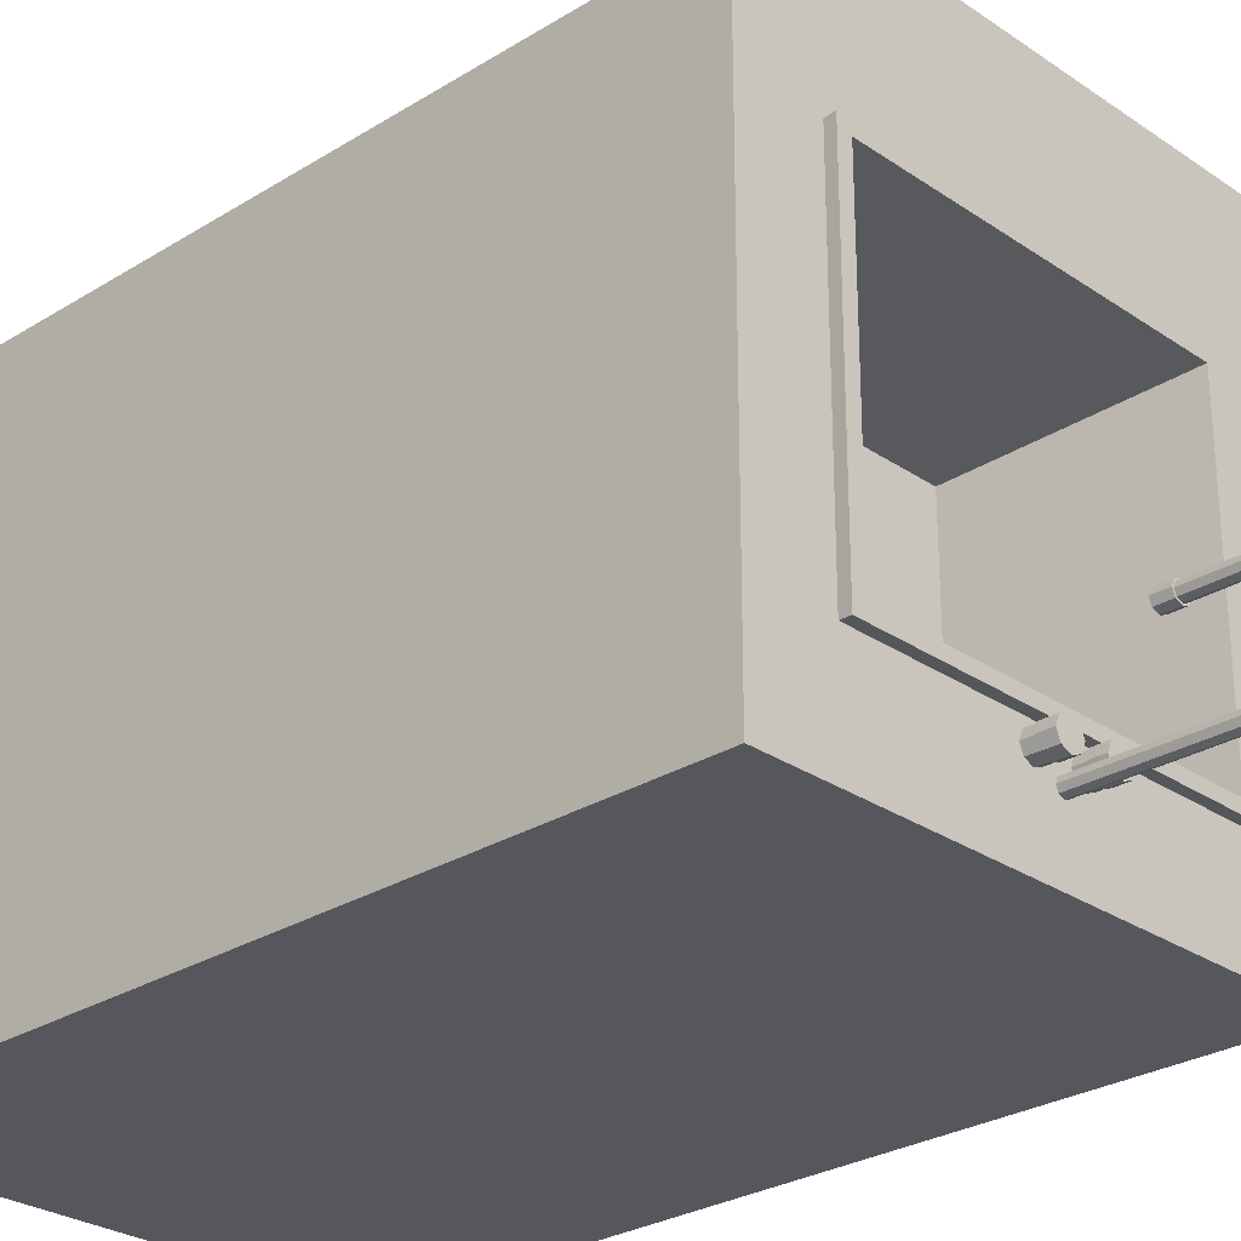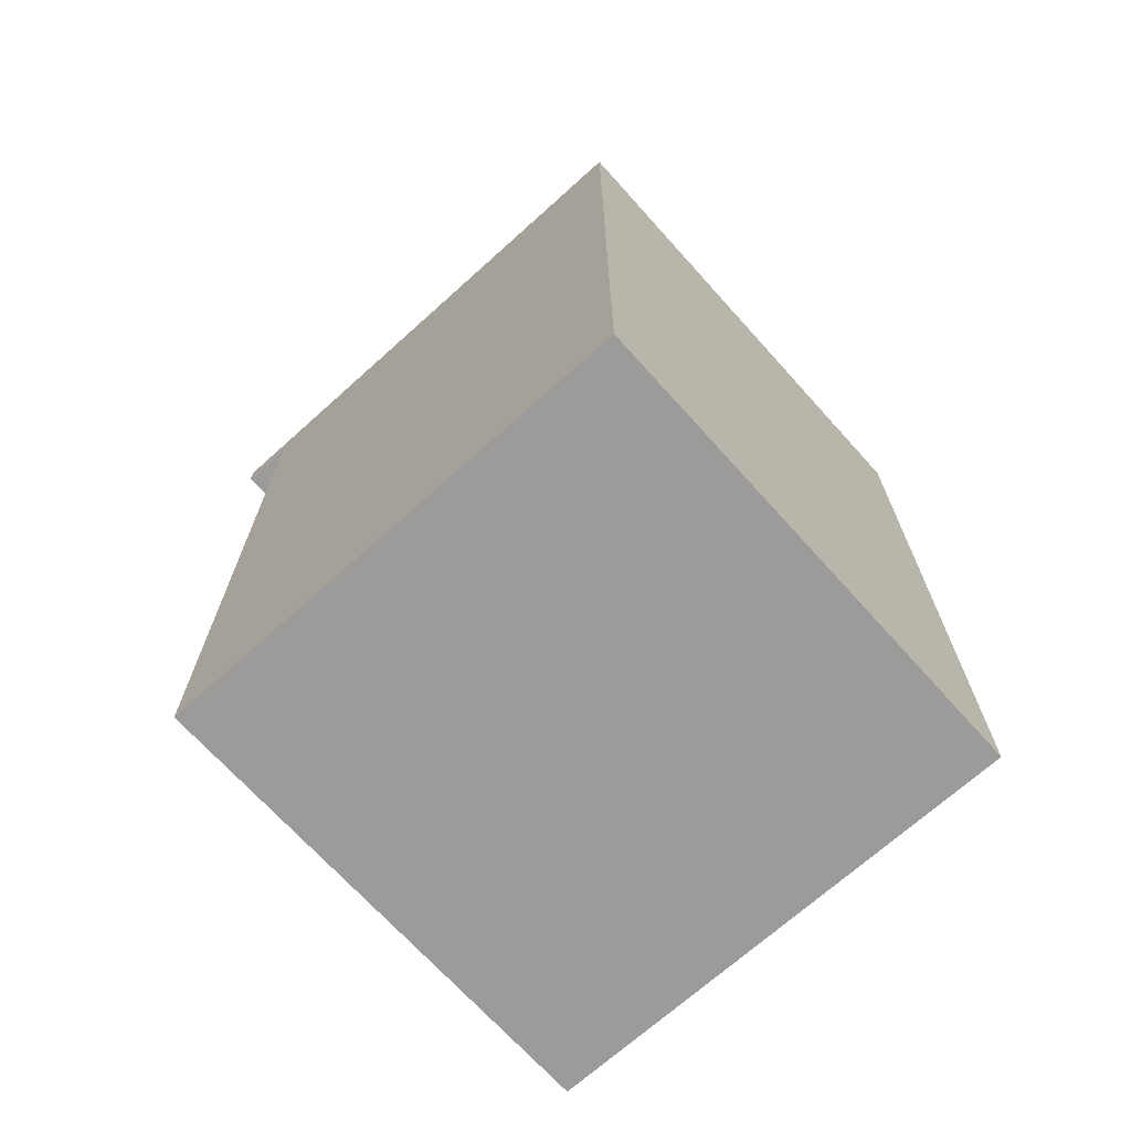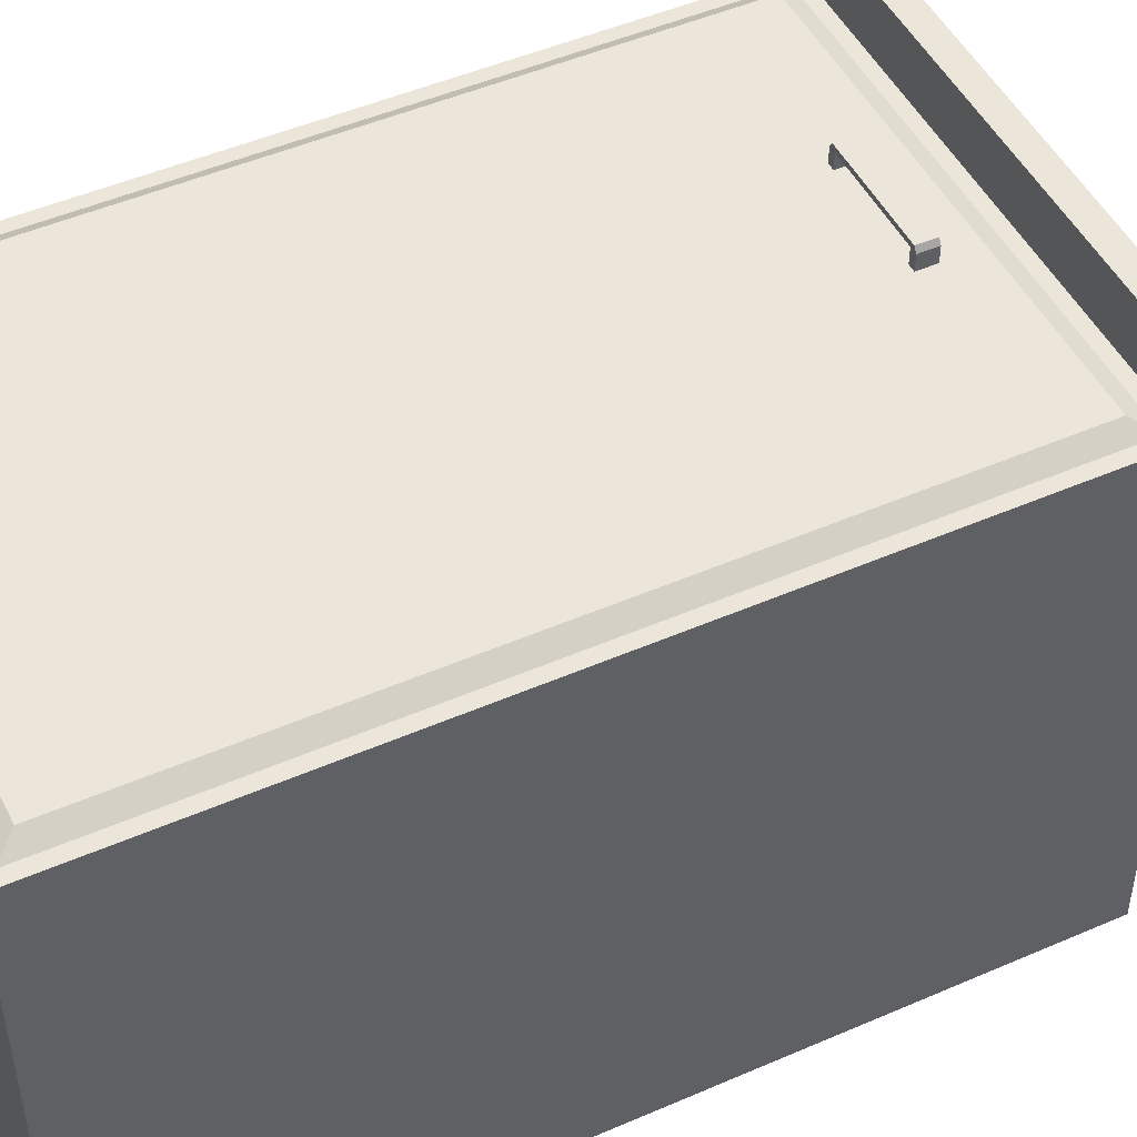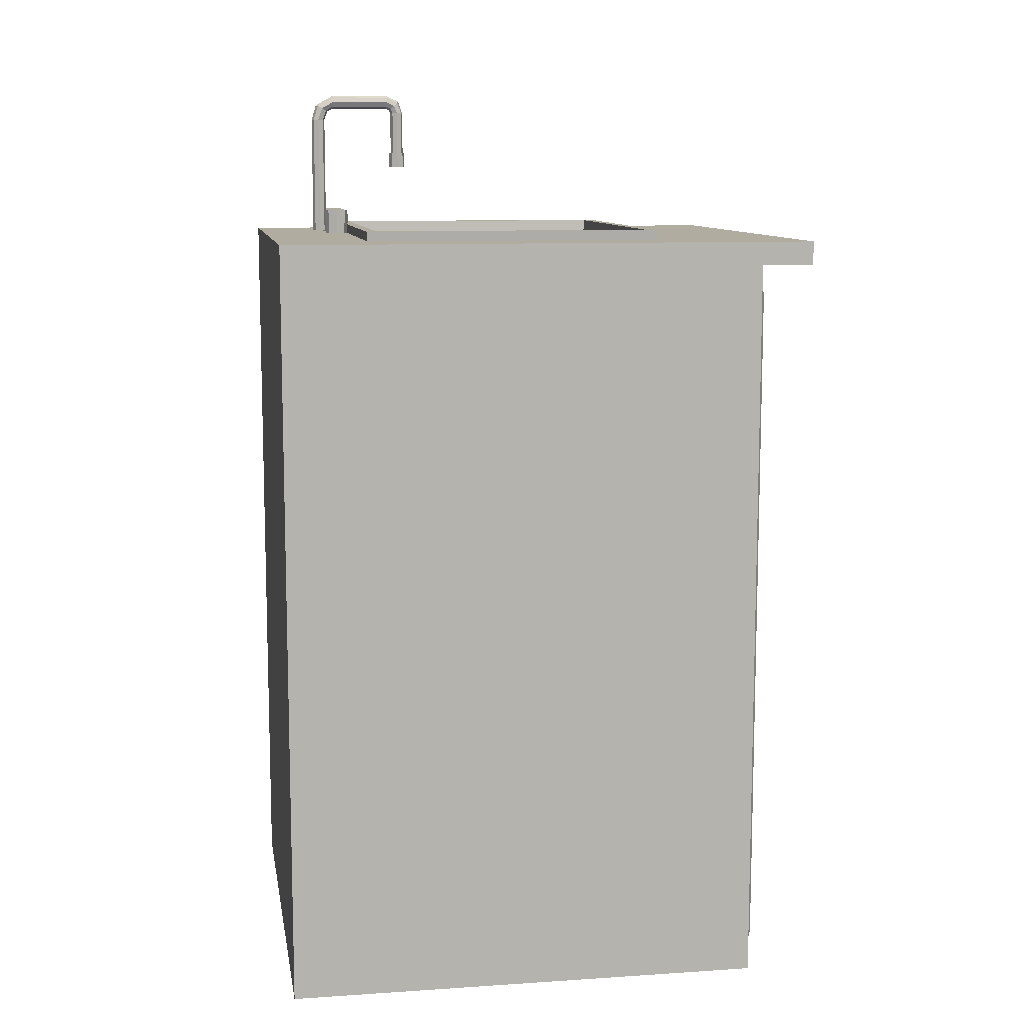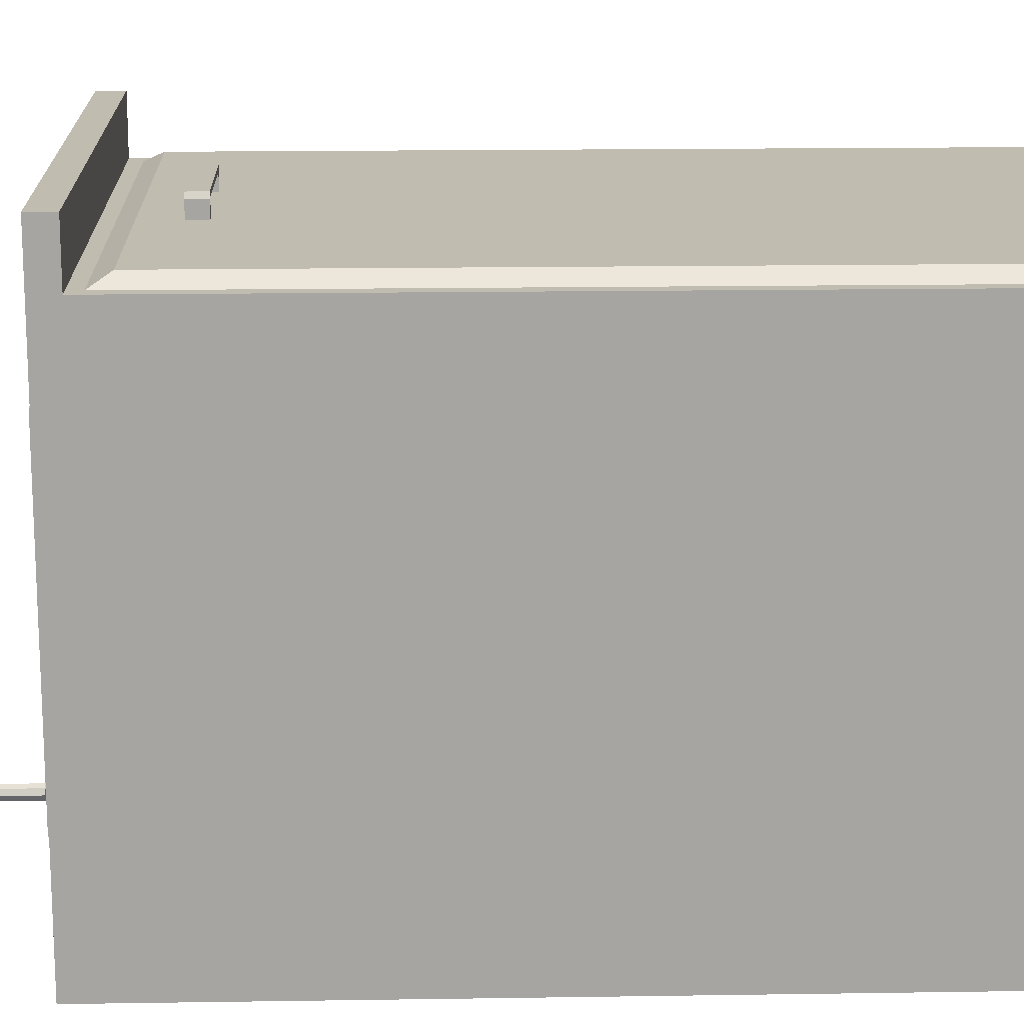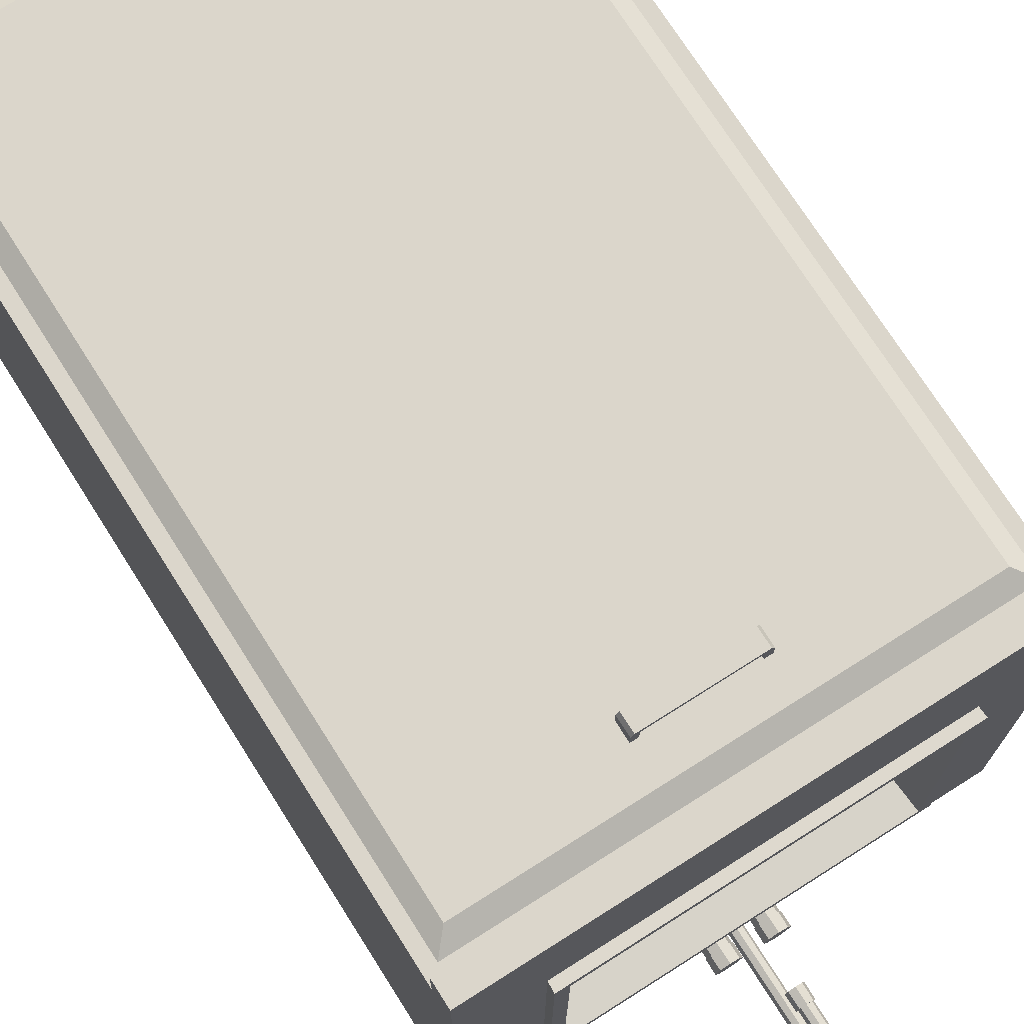
<metadata>
{"format":"obj","ext":"obj","renderer":"f3d","projection":"perspective","resolution":1024,"background":"white","views":[{"elev":-27.5,"azim":133.7,"up":"+Z"},{"elev":-69.9,"azim":132.0,"up":"+Y"},{"elev":48.5,"azim":64.1,"up":"+Z"},{"elev":10.1,"azim":-99.5,"up":"+Y"},{"elev":16.5,"azim":-91.8,"up":"+Z"},{"elev":73.5,"azim":147.6,"up":"+Z"}]}
</metadata>
<code>
o Kitchen_Sink_Cube.067
v -0.5054 0 0.5054
v -0.5054 0 -0.5054
v 0.5054 0 0.5054
v 0.5054 0 -0.5054
v -0.5054 1.564 0.5054
v -0.5054 1.564 -0.5054
v 0.5054 1.564 -0.5054
v 0.5054 1.564 0.5054
v 0.4801 0.02858 0.5054
v -0.4801 0.02858 0.5054
v 0.4801 1.539 0.5054
v -0.4801 1.539 0.5054
v 0.4479 0.06508 0.5259
v -0.4479 0.06508 0.5259
v 0.4479 1.502 0.5259
v -0.4479 1.502 0.5259
v -0.114 1.395 0.5126
v -0.114 1.432 0.5126
v -0.09901 1.432 0.5126
v -0.09901 1.395 0.5126
v -0.114 1.395 0.5562
v -0.114 1.432 0.5562
v -0.09901 1.432 0.5562
v -0.09901 1.395 0.5562
v -0.1079 1.395 0.5661
v -0.1079 1.432 0.5661
v -0.09901 1.432 0.5661
v -0.09901 1.395 0.5661
v 0.114 1.395 0.5126
v 0.114 1.432 0.5126
v 0.09901 1.432 0.5126
v 0.09901 1.395 0.5126
v 0.114 1.395 0.5562
v 0.114 1.432 0.5562
v 0.09901 1.432 0.5562
v 0.09901 1.395 0.5562
v 0.1079 1.395 0.5661
v 0.1079 1.432 0.5661
v 0.09901 1.432 0.5661
v 0.09901 1.395 0.5661
v -0.3515 1.564 0.304
v -0.3515 1.564 -0.304
v 0.3515 1.564 -0.304
v 0.3515 1.564 0.304
v -0.3182 1.163 0.2752
v -0.3182 1.163 -0.2752
v 0.3182 1.163 -0.2752
v 0.3182 1.163 0.2752
v -0.5054 1.614 0.5054
v -0.5054 1.614 -0.5054
v 0.5054 1.614 -0.5054
v 0.5054 1.614 0.5054
v -0.3515 1.614 0.304
v -0.3515 1.614 -0.304
v 0.3515 1.614 -0.304
v 0.3515 1.614 0.304
v 0.5054 1.564 0.615
v -0.5054 1.564 0.615
v 0.5054 1.614 0.615
v -0.5054 1.614 0.615
v -0.332 1.216 0.2921
v -0.3577 1.634 0.3147
v -0.332 1.216 -0.2921
v -0.3577 1.634 -0.3147
v 0.332 1.216 0.2921
v 0.3577 1.634 0.3147
v 0.332 1.216 -0.2921
v 0.3577 1.634 -0.3147
v -0.3319 1.634 0.2919
v -0.3319 1.634 -0.2919
v 0.3319 1.634 -0.2919
v 0.3319 1.634 0.2919
v -0.2959 1.234 0.2603
v -0.2959 1.234 -0.2603
v 0.2959 1.234 -0.2603
v 0.2959 1.234 0.2603
v 0.04567 1.621 -0.3778
v 0.04567 1.643 -0.3778
v 0.06262 1.621 -0.3708
v 0.06262 1.643 -0.3708
v 0.06964 1.621 -0.3538
v 0.06964 1.643 -0.3538
v 0.06262 1.621 -0.3369
v 0.06262 1.643 -0.3369
v 0.04567 1.621 -0.3298
v 0.04567 1.643 -0.3298
v 0.02872 1.621 -0.3369
v 0.02872 1.643 -0.3369
v 0.0217 1.621 -0.3538
v 0.0217 1.643 -0.3538
v 0.02872 1.621 -0.3708
v 0.02872 1.643 -0.3708
v 0.06391 1.643 -0.3721
v 0.04567 1.643 -0.3796
v 0.07146 1.643 -0.3538
v 0.06391 1.643 -0.3356
v 0.04567 1.643 -0.328
v 0.02743 1.643 -0.3356
v 0.01988 1.643 -0.3538
v 0.02743 1.643 -0.3721
v 0.06391 1.672 -0.3721
v 0.04567 1.672 -0.3796
v 0.07146 1.672 -0.3538
v 0.06391 1.672 -0.3356
v 0.04567 1.672 -0.328
v 0.02743 1.672 -0.3356
v 0.01988 1.672 -0.3538
v 0.02743 1.672 -0.3721
v -0.04567 1.621 -0.3778
v -0.04567 1.643 -0.3778
v -0.06262 1.621 -0.3708
v -0.06262 1.643 -0.3708
v -0.06964 1.621 -0.3538
v -0.06964 1.643 -0.3538
v -0.06262 1.621 -0.3369
v -0.06262 1.643 -0.3369
v -0.04567 1.621 -0.3298
v -0.04567 1.643 -0.3298
v -0.02872 1.621 -0.3369
v -0.02872 1.643 -0.3369
v -0.0217 1.621 -0.3538
v -0.0217 1.643 -0.3538
v -0.02872 1.621 -0.3708
v -0.02872 1.643 -0.3708
v -0.06391 1.643 -0.3721
v -0.04567 1.643 -0.3796
v -0.07146 1.643 -0.3538
v -0.06391 1.643 -0.3356
v -0.04567 1.643 -0.328
v -0.02743 1.643 -0.3356
v -0.01988 1.643 -0.3538
v -0.02743 1.643 -0.3721
v -0.06391 1.672 -0.3721
v -0.04567 1.672 -0.3796
v -0.07146 1.672 -0.3538
v -0.06391 1.672 -0.3356
v -0.04567 1.672 -0.328
v -0.02743 1.672 -0.3356
v -0.01988 1.672 -0.3538
v -0.02743 1.672 -0.3721
v 1e-06 1.871 -0.3733
v 1e-06 1.625 -0.3733
v -0.01012 1.871 -0.3775
v -0.01012 1.625 -0.3775
v -0.01432 1.871 -0.3876
v -0.01432 1.625 -0.3876
v -0.01012 1.871 -0.3977
v -0.01012 1.625 -0.3977
v 1e-06 1.871 -0.4019
v 1e-06 1.625 -0.4019
v 0.01013 1.871 -0.3977
v 0.01013 1.625 -0.3977
v 0.01432 1.871 -0.3876
v 0.01432 1.625 -0.3876
v 0.01013 1.871 -0.3775
v 0.01013 1.625 -0.3775
v 1e-06 1.89 -0.3664
v -0.01012 1.892 -0.3701
v -0.01432 1.896 -0.3791
v -0.01012 1.901 -0.3881
v 1e-06 1.903 -0.3918
v 0.01013 1.901 -0.3881
v 0.01432 1.896 -0.3791
v 0.01013 1.892 -0.3701
v 1e-06 1.896 -0.354
v -0.01012 1.9 -0.3539
v -0.01432 1.91 -0.3535
v -0.01012 1.92 -0.3532
v 1e-06 1.924 -0.3531
v 0.01013 1.92 -0.3532
v 0.01432 1.91 -0.3535
v 0.01013 1.9 -0.3539
v 1e-06 1.896 -0.2343
v -0.01012 1.9 -0.2342
v -0.01432 1.91 -0.2338
v -0.01012 1.92 -0.2335
v 1e-06 1.924 -0.2333
v 0.01013 1.92 -0.2335
v 0.01432 1.91 -0.2338
v 0.01013 1.9 -0.2342
v 1e-06 1.892 -0.2274
v -0.01012 1.895 -0.2243
v -0.01432 1.902 -0.2168
v -0.01012 1.909 -0.2094
v 1e-06 1.912 -0.2063
v 0.01013 1.909 -0.2094
v 0.01432 1.902 -0.2168
v 0.01013 1.895 -0.2243
v 1e-06 1.885 -0.2243
v -0.01012 1.885 -0.2203
v -0.01432 1.885 -0.2107
v -0.01012 1.885 -0.2011
v 1e-06 1.885 -0.1971
v 0.01013 1.885 -0.2011
v 0.01432 1.885 -0.2107
v 0.01013 1.885 -0.2203
v 1e-06 1.797 -0.2243
v -0.01012 1.797 -0.2203
v -0.01432 1.797 -0.2107
v -0.01012 1.797 -0.2011
v 1e-06 1.797 -0.1971
v 0.01013 1.797 -0.2011
v 0.01432 1.797 -0.2107
v 0.01013 1.797 -0.2203
v 1e-06 1.797 -0.2276
v -0.01263 1.797 -0.2227
v -0.01786 1.797 -0.2107
v -0.01263 1.797 -0.1987
v 1e-06 1.797 -0.1938
v 0.01263 1.797 -0.1987
v 0.01786 1.797 -0.2107
v 0.01263 1.797 -0.2227
v 1e-06 1.766 -0.2276
v -0.01263 1.766 -0.2227
v -0.01786 1.766 -0.2107
v -0.01263 1.766 -0.1987
v 1e-06 1.766 -0.1938
v 0.01263 1.766 -0.1987
v 0.01786 1.766 -0.2107
v 0.01263 1.766 -0.2227
v 1e-06 1.766 -0.225
v -0.01071 1.766 -0.2208
v -0.01515 1.766 -0.2107
v -0.01071 1.766 -0.2006
v 1e-06 1.766 -0.1964
v 0.01071 1.766 -0.2006
v 0.01515 1.766 -0.2107
v 0.01071 1.766 -0.2208
v 1e-06 1.777 -0.225
v -0.01071 1.777 -0.2208
v -0.01515 1.777 -0.2107
v -0.01071 1.777 -0.2006
v 1e-06 1.777 -0.1964
v 0.01071 1.777 -0.2006
v 0.01515 1.777 -0.2107
v 0.01071 1.777 -0.2208
f 1 3 9 10
f 4 2 6 7
f 3 4 7 8
f 2 1 5 6
f 12 10 14 16
f 3 8 11 9
f 5 1 10 12
f 8 5 12 11
f 14 13 15 16
f 11 12 16 15
f 9 11 15 13
f 10 9 13 14
f 1 2 4 3
f 44 43 47 48
f 41 42 54 53
f 47 46 45 48
f 42 41 45 46
f 41 44 48 45
f 43 42 46 47
f 42 43 55 54
f 43 44 56 55
f 44 41 53 56
f 5 8 57 58
f 28 27 26 25
f 21 24 28 25
f 19 18 22 23
f 20 19 23 24
f 17 20 24 21
f 18 17 21 22
f 22 21 25 26
f 23 22 26 27
f 40 28 24 36
f 39 27 28 40
f 35 23 27 39
f 40 37 38 39
f 33 37 40 36
f 31 35 34 30
f 32 36 35 31
f 29 33 36 32
f 30 34 33 29
f 34 38 37 33
f 35 39 38 34
f 36 24 23 35
f 61 62 64 63
f 63 64 68 67
f 67 68 66 65
f 65 66 62 61
f 63 67 65 61
f 68 64 70 71
f 72 71 75 76
f 66 68 71 72
f 64 62 69 70
f 62 66 72 69
f 75 74 73 76
f 70 69 73 74
f 69 72 76 73
f 71 70 74 75
f 77 78 80 79
f 79 80 82 81
f 81 82 84 83
f 83 84 86 85
f 85 86 88 87
f 87 88 90 89
f 78 92 100 94
f 89 90 92 91
f 91 92 78 77
f 77 79 81 83 85 87 89 91
f 100 99 107 108
f 80 78 94 93
f 84 82 95 96
f 90 88 98 99
f 86 84 96 97
f 92 90 99 100
f 82 80 93 95
f 88 86 97 98
f 101 102 108 107 106 105 104 103
f 98 97 105 106
f 96 95 103 104
f 93 94 102 101
f 94 100 108 102
f 99 98 106 107
f 97 96 104 105
f 95 93 101 103
f 109 111 112 110
f 111 113 114 112
f 113 115 116 114
f 115 117 118 116
f 117 119 120 118
f 119 121 122 120
f 110 126 132 124
f 121 123 124 122
f 123 109 110 124
f 109 123 121 119 117 115 113 111
f 132 140 139 131
f 112 125 126 110
f 116 128 127 114
f 122 131 130 120
f 118 129 128 116
f 124 132 131 122
f 114 127 125 112
f 120 130 129 118
f 133 135 136 137 138 139 140 134
f 130 138 137 129
f 128 136 135 127
f 125 133 134 126
f 126 134 140 132
f 131 139 138 130
f 129 137 136 128
f 127 135 133 125
f 141 143 144 142
f 143 145 146 144
f 145 147 148 146
f 147 149 150 148
f 149 151 152 150
f 151 153 154 152
f 144 146 148 150 152 154 156 142
f 153 155 156 154
f 155 141 142 156
f 147 160 161 149
f 163 171 172 164
f 153 163 164 155
f 143 158 159 145
f 149 161 162 151
f 155 164 157 141
f 141 157 158 143
f 145 159 160 147
f 151 162 163 153
f 170 178 179 171
f 161 169 170 162
f 159 167 168 160
f 157 165 166 158
f 164 172 165 157
f 162 170 171 163
f 160 168 169 161
f 158 166 167 159
f 173 181 182 174
f 168 176 177 169
f 166 174 175 167
f 171 179 180 172
f 169 177 178 170
f 167 175 176 168
f 165 173 174 166
f 172 180 173 165
f 187 195 196 188
f 180 188 181 173
f 178 186 187 179
f 176 184 185 177
f 174 182 183 175
f 179 187 188 180
f 177 185 186 178
f 175 183 184 176
f 190 198 199 191
f 185 193 194 186
f 183 191 192 184
f 181 189 190 182
f 188 196 189 181
f 186 194 195 187
f 184 192 193 185
f 182 190 191 183
f 204 212 205 197
f 195 203 204 196
f 193 201 202 194
f 191 199 200 192
f 189 197 198 190
f 196 204 197 189
f 194 202 203 195
f 192 200 201 193
f 207 215 216 208
f 202 210 211 203
f 200 208 209 201
f 198 206 207 199
f 203 211 212 204
f 201 209 210 202
f 199 207 208 200
f 197 205 206 198
f 219 227 228 220
f 205 213 214 206
f 212 220 213 205
f 210 218 219 211
f 208 216 217 209
f 206 214 215 207
f 211 219 220 212
f 209 217 218 210
f 224 232 233 225
f 217 225 226 218
f 215 223 224 216
f 213 221 222 214
f 220 228 221 213
f 218 226 227 219
f 216 224 225 217
f 214 222 223 215
f 229 236 235 234 233 232 231 230
f 222 230 231 223
f 227 235 236 228
f 225 233 234 226
f 223 231 232 224
f 221 229 230 222
f 228 236 229 221
f 226 234 235 227
f 8 7 51 52
f 7 6 50 51
f 51 50 54 55
f 52 51 55 56
f 50 49 53 54
f 49 52 56 53
f 6 5 49 50
f 58 57 59 60
f 8 52 59 57
f 52 49 60 59
f 49 5 58 60

</code>
